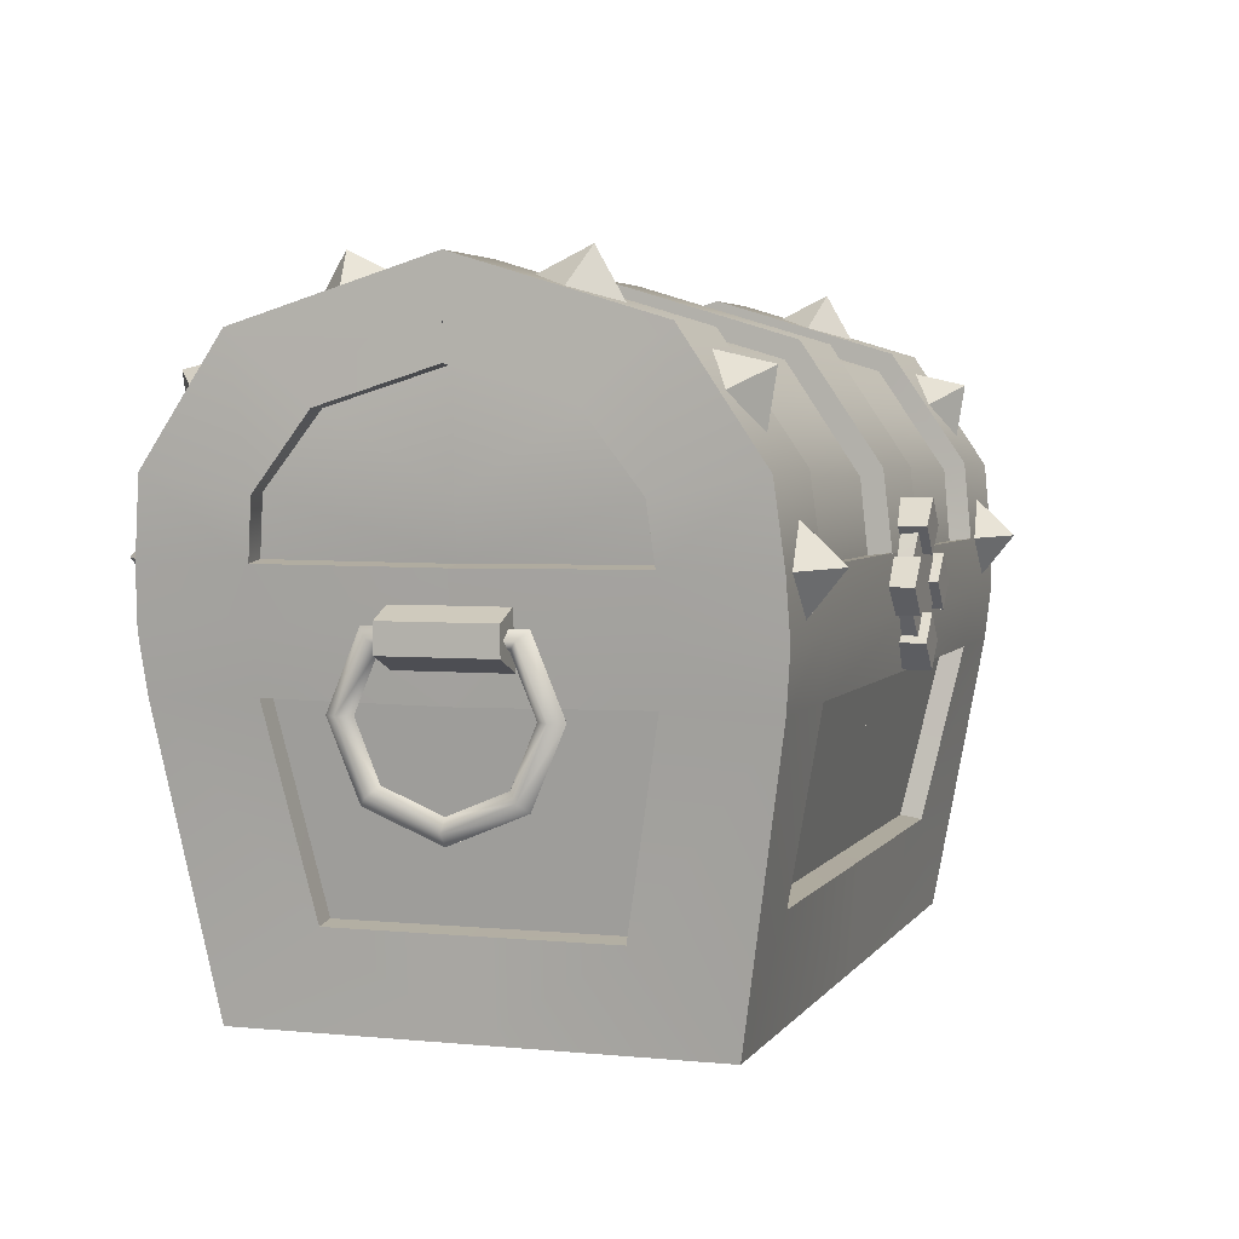
<metadata>
{"format":"obj","ext":"obj","renderer":"f3d","projection":"perspective","resolution":1024,"background":"white","views":[{"elev":3.8,"azim":-72.0,"up":"+Y"}]}
</metadata>
<code>
o chest
v 0.8289 0.625 0.09511
v 0.7641 0.5495 0.09511
v 0.8289 0.5756 0.09511
v 0.7641 0.5495 -0.09511
v 0.8289 0.5756 -0.09511
v 0.7641 0.6511 -0.09511
v 0.7641 0.6511 0.09511
v 0.8289 0.625 -0.09511
v 0.04706 0.7393 0.473
v 0.03679 0.7299 0.5173
v 0.03298 0.7251 0.473
v 2e-06 0.6926 0.5334
v 0.04706 0.7393 0.5334
v -0.03694 0.7298 0.5173
v -4e-06 0.6931 0.5173
v -0.0467 0.7396 0.4762
v -0.0467 0.7396 0.5334
v -0.0932 0.693 0.4766
v -0.08352 0.6833 0.5173
v -0.07904 0.6789 0.4766
v -0.04664 0.6459 0.5334
v -0.0932 0.693 0.5334
v -0.08404 0.6092 0.5173
v -0.04734 0.6464 0.5173
v -0.09349 0.5991 0.474
v -0.09349 0.5991 0.5334
v -0.04728 0.5518 0.471
v -0.03745 0.5622 0.5173
v -0.03297 0.5657 0.471
v 0 0.5987 0.5334
v -0.04728 0.5518 0.5334
v 0.03628 0.5617 0.5173
v -6e-06 0.5992 0.5173
v 0.04648 0.5515 0.4677
v 0.04648 0.5515 0.5334
v 0.09403 0.5985 0.4675
v 0.0838 0.6088 0.5173
v 0.07996 0.6127 0.4675
v 0.04712 0.6456 0.5334
v 0.09403 0.5985 0.5334
v 0.08376 0.6827 0.5173
v 0.04644 0.6461 0.5173
v 0.09432 0.6925 0.4701
v 0.09432 0.6925 0.5334
v -0.8289 0.5756 0.09545
v -0.7641 0.6511 0.09545
v -0.829 0.625 0.09532
v -0.829 0.5756 -0.09477
v -0.7641 0.5495 0.09532
v -0.7641 0.6511 -0.09511
v -0.829 0.625 -0.09511
v -0.03254 0.7255 0.4762
v -0.07918 0.6131 0.474
v 0.03241 0.5657 0.4677
v 0.08024 0.6783 0.4701
v -0.7641 0.5495 -0.09491
v 0.6638 0.168 0.2374
v 0.7202 0.5054 0
v 0.7209 0.5095 0.3034
v 0 1.007 0.3114
v 0.5921 0.8239 0.4362
v 0.5921 1.007 0.3116
v 0.5921 1.101 0
v 0.7595 0.8027 0.2958
v 0.7452 0.7027 0
v 0.7601 0.8006 0
v 0.4945 0.1948 0.379
v 0 0.5077 0.4445
v 0 0.1948 0.379
v 0.5772 0.6943 0.4497
v 2e-06 0.8191 0.4365
v 0 0.695 0.4493
v 0.76 0.923 0.2008
v 0.76 0.9845 0
v 0 0.04 0.2241
v 0.5102 0.04 0
v 0.5102 0.04 0.2241
v 0.8 1.141 0
v 0.8 0.9228 0.2007
v 0.8 0.9845 0
v 0.8 1.039 0.3362
v 0.7994 0.7994 0.2956
v 0.8 0.8318 0.4745
v 0.7868 0.7003 0.3063
v 0.76 0.5011 0.484
v 0.7034 0.1624 0.2374
v 0.7605 0.504 0.3034
v 0.6893 0 0
v 0.6893 -0 0.4021
v 0 -0 0.4021
v 0.4945 0.1884 0.4184
v 0 0.1884 0.4184
v 0.7849 0.6976 0.4892
v 0.5921 0.8372 0.4739
v 0.5772 0.6988 0.4895
v 0.5921 1.039 0.3362
v 0.5102 -0 0.2241
v 0.5102 0 0
v 0.7849 0.6982 0
v 0.774 0.6019 0.3079
v 0.7731 0.5989 0
v 0.5623 0.6003 0.4938
v 0 0.6994 0.489
v 0 0.6002 0.4932
v 0.7731 0.5991 0.4933
v 0.7598 0.4998 0
v 0.5453 0.5023 0.4846
v 0 0.5013 0.4839
v 0.5921 1.141 0
v 0.7034 0.1624 0
v 0.7472 0.7054 0.3064
v 0.5453 0.5088 0.4451
v 0 -0 0.2241
v 0.8175 0.5999 0.1128
v 0.7975 0.4868 0.138
v 0.7975 0.5846 0.09746
v 0.7975 0.6152 0.1281
v 0.8175 0.4868 0.1597
v 0.8175 0.5999 -0.1134
v 0.7975 0.6152 -0.1288
v 0.7975 0.4868 -0.1387
v 0.8175 0.4868 -0.1603
v 0.7975 0.4868 -0.182
v 0.8175 0.3737 -0.1134
v 0.7975 0.389 -0.09814
v 0.7975 0.3584 -0.1288
v 0.8175 0.3268 0
v 0.7975 0.3485 0
v 0.7975 0.3052 0
v 0.8175 0.3737 0.1128
v 0.7975 0.389 0.09746
v 0.7975 0.3584 0.1281
v 0.7975 0.4868 0.1813
v 0.1867 0.6146 -0.5133
v 0.3749 0.6334 -0.4863
v 0.3749 0.6146 -0.5134
v 0.3749 0.5673 -0.4863
v 0.1867 0.5861 -0.5132
v 0.3749 0.5861 -0.5134
v 0.1867 0.5673 -0.4861
v 0.1867 0.6334 -0.4861
v 0.1021 0.8345 0.4745
v -0.1057 0.6982 0.4895
v 0.1021 0.6982 0.4892
v -0.1057 0.8345 0.4739
v 0.1021 1.039 0.3362
v -0.1057 1.039 0.3362
v 0.1021 1.141 0
v -0.1057 1.141 0
v -0.1057 0.6982 -0.4895
v 0.1021 0.8345 -0.4745
v 0.1021 0.6982 -0.4892
v -0.1057 0.8345 -0.4739
v 0.1021 1.039 -0.3362
v -0.1057 1.039 -0.3362
v 0.1022 0.8173 0.4275
v -0.1057 0.8173 0.427
v -0.1057 0.6927 0.4398
v -0.1057 0.9985 0.3065
v 0.1022 0.9985 0.3065
v -0.1057 1.091 0
v 0.1021 1.091 0
v -0.1057 0.8173 -0.427
v -0.1057 0.6927 -0.4398
v 0.1022 0.8173 -0.4275
v -0.1057 0.9985 -0.3065
v 0.1022 0.9985 -0.3065
v 0.1416 0.6456 0.5334
v 0 0.7862 0.4758
v -0.1397 0.6465 0.477
v -8e-06 0.5044 0.5334
v 0 0.7862 0.5334
v -8e-06 0.5044 0.468
v 0.1416 0.6456 0.4672
v -0.1397 0.6465 0.5334
v 0.681 0.6275 0.4912
v 0.7517 0.698 0.4864
v 0.681 0.7026 0.5521
v 0.681 0.7686 0.4815
v 0.6103 0.698 0.4864
v 0.6959 0.8864 0.4389
v 0.7666 0.9451 0.3995
v 0.6959 0.9819 0.4541
v 0.6959 1.004 0.36
v 0.6252 0.9451 0.3995
v 0.696 1.069 0.2356
v 0.7667 1.09 0.1681
v 0.696 1.153 0.1877
v 0.696 1.111 0.1006
v 0.6253 1.09 0.1681
v 0.681 0.6275 -0.4935
v 0.681 0.7026 -0.5544
v 0.7517 0.698 -0.4886
v 0.681 0.7686 -0.4838
v 0.6103 0.698 -0.4886
v 0.6959 0.8864 -0.4412
v 0.6959 0.9819 -0.4564
v 0.7666 0.9451 -0.4017
v 0.6959 1.004 -0.3623
v 0.6252 0.9451 -0.4017
v 0.696 1.069 -0.2379
v 0.696 1.153 -0.19
v 0.7667 1.09 -0.1704
v 0.696 1.111 -0.1029
v 0.6253 1.09 -0.1704
v 0.6638 0.168 -0.2376
v 0.6638 0.168 0
v 0.5921 0.8239 -0.4364
v 0 1.007 -0.3116
v 0.5921 1.007 -0.3118
v 0.7595 0.8027 -0.296
v 0.7472 0.7054 -0.3066
v 0.4945 0.1948 -0.3792
v 0 0.5077 -0.4447
v 0.5453 0.5088 -0.4453
v 2e-06 0.8191 -0.4367
v 0.5772 0.6943 -0.4499
v 0 0.695 -0.4495
v 0.76 0.923 -0.201
v 0 0.04 -0.2243
v 0.5102 0.04 -0.2243
v 0.8 0.9228 -0.2009
v 0.8 1.039 -0.3364
v 0.7994 0.7994 -0.2958
v 0.8 0.8318 -0.4747
v 0.7868 0.7003 -0.3065
v 0.7849 0.6976 -0.4894
v 0.76 0.5011 -0.4842
v 0.7034 0.1624 -0.2376
v 0.6893 0 -0.4023
v 0 0 -0.4023
v 0.4945 0.1884 -0.4187
v 0.5921 0.8372 -0.4741
v 0.5921 1.039 -0.3364
v 0.5102 0 -0.2243
v 0.774 0.6019 -0.3081
v 0.5623 0.6003 -0.494
v 0 0.6994 -0.4893
v 0.5772 0.6988 -0.4897
v 0.5453 0.5023 -0.4848
v 0.7605 0.504 -0.3036
v 0 0.6002 -0.4935
v 0.7731 0.5991 -0.4935
v 0.7209 0.5095 -0.3036
v 0 0.1884 -0.4187
v 0 0.5013 -0.4842
v 0 0 -0.2243
v 0.7775 0.5999 0.1128
v 0.7975 0.4868 0.138
v 0.7775 0.4868 0.1597
v 0.7975 0.6152 0.1281
v 0.7975 0.4868 0.1813
v 0.7976 0.5846 -0.09814
v 0.7975 0.5846 0.09746
v 0.7776 0.5999 -0.1134
v 0.7976 0.4868 -0.1387
v 0.7775 0.4868 -0.1603
v 0.7975 0.4868 -0.182
v 0.7975 0.6152 -0.1288
v 0.7975 0.389 -0.09814
v 0.7775 0.3737 -0.1134
v 0.7976 0.3584 -0.1288
v 0.7775 0.3268 -2e-06
v 0.7976 0.3052 -2e-06
v 0.7775 0.3737 0.1128
v 0.7975 0.3485 -2e-06
v 0.7975 0.3584 0.1281
v -0.6639 0.168 0.2374
v -0.7203 0.5054 0
v -0.6639 0.168 0
v -0.5922 0.8239 0.4362
v -4.6e-05 1.007 0.3114
v -0.5921 1.007 0.3116
v -0.5921 1.101 0
v -0.7596 0.8027 0.2958
v -0.7452 0.7027 0
v -0.7472 0.7054 0.3064
v -0.4945 0.1948 0.379
v -7.4e-05 0.5077 0.4445
v -0.5454 0.5088 0.4451
v -0.000114 0.8191 0.4365
v -0.5772 0.6943 0.4497
v -6.6e-05 0.695 0.4493
v -0.76 0.923 0.2008
v -0.7601 0.8006 0
v -0.5103 0.04 0
v -4.6e-05 0.04 0.2241
v -0.5103 0.04 0.2241
v -0.8001 1.141 0
v -0.8001 0.9228 0.2007
v -0.8001 1.039 0.3362
v -0.7995 0.7994 0.2956
v -0.8001 0.8318 0.4745
v -0.7869 0.7003 0.3063
v -0.7849 0.6976 0.4892
v -0.76 0.5011 0.484
v -0.7035 0.1624 0.2374
v -0.6893 -0 0.4021
v -0.6893 0 0
v -4.6e-05 -0 0.4021
v -0.4945 0.1884 0.4187
v -0.592 0.8372 0.4739
v -0.5921 1.039 0.3362
v -0.5103 -0 0.2243
v -0.7731 0.5989 0
v -0.785 0.6982 0
v -0.5623 0.6003 0.4938
v 2.8e-05 0.6994 0.489
v -0.5772 0.6988 0.4895
v -0.7741 0.6019 0.3081
v -0.5453 0.5023 0.4846
v -0.7606 0.504 0.3034
v -0.7599 0.4998 0
v -4.6e-05 0.6002 0.4932
v -0.7731 0.5991 0.4933
v -0.5921 1.141 2e-06
v -0.7209 0.5095 0.3034
v -0.7035 0.1624 0
v -0.8 0.9845 0
v -4.6e-05 0.1948 0.379
v -4.6e-05 0.1884 0.4187
v -4.6e-05 0.5013 0.4842
v -0.5103 0 0
v -4.6e-05 -0 0.2243
v -0.8176 0.5999 0.1128
v -0.7976 0.4868 0.138
v -0.8176 0.4868 0.1597
v -0.7976 0.6152 0.1281
v -0.7976 0.4868 0.1813
v -0.7976 0.5846 0.09746
v -0.8176 0.5999 -0.1134
v -0.7976 0.5846 -0.09814
v -0.7976 0.6152 -0.1288
v -0.8176 0.4868 -0.1601
v -0.7975 0.4868 -0.182
v -0.7975 0.389 -0.09814
v -0.8176 0.3737 -0.1134
v -0.7976 0.3584 -0.1288
v -0.8176 0.3268 -2e-06
v -0.7976 0.3052 -2e-06
v -0.8176 0.3737 0.113
v -0.7976 0.3485 -2e-06
v -0.7976 0.3584 0.1281
v -0.7976 0.389 0.09767
v -0.375 0.6334 -0.4861
v -0.1867 0.6146 -0.5133
v -0.375 0.6146 -0.5132
v -0.3749 0.5673 -0.4863
v -0.1867 0.5861 -0.5132
v -0.1867 0.5673 -0.4861
v -0.375 0.5861 -0.5134
v -0.1867 0.6334 -0.4861
v -0.6811 0.6275 0.4914
v -0.6811 0.7026 0.5521
v -0.7517 0.698 0.4864
v -0.6811 0.7686 0.4815
v -0.6103 0.698 0.4864
v -0.696 0.8864 0.4389
v -0.696 0.9819 0.4541
v -0.7667 0.9451 0.3995
v -0.696 1.004 0.36
v -0.6253 0.9451 0.3995
v -0.6961 1.069 0.2356
v -0.6961 1.153 0.1879
v -0.7668 1.09 0.1683
v -0.6961 1.111 0.1006
v -0.6254 1.09 0.1681
v -0.6811 0.6275 -0.4935
v -0.7518 0.698 -0.4884
v -0.6811 0.7026 -0.5544
v -0.6811 0.7686 -0.4836
v -0.6103 0.698 -0.4886
v -0.696 0.8864 -0.441
v -0.7667 0.9451 -0.4017
v -0.696 0.9819 -0.4562
v -0.696 1.004 -0.3623
v -0.6253 0.9451 -0.4017
v -0.6961 1.069 -0.2379
v -0.7668 1.09 -0.1704
v -0.6961 1.153 -0.19
v -0.6961 1.111 -0.1029
v -0.6254 1.09 -0.1702
v -0.6639 0.168 -0.2376
v -0.721 0.5095 -0.3034
v -4.6e-05 1.007 -0.3114
v -0.5922 0.8239 -0.4364
v -0.5921 1.007 -0.3118
v -0.5921 1.101 -2e-06
v -0.7596 0.8027 -0.296
v -0.7452 0.7027 -2e-06
v -0.7601 0.8006 -2e-06
v -0.4945 0.1948 -0.379
v -7.4e-05 0.5077 -0.4447
v -4.6e-05 0.1948 -0.3792
v -0.5773 0.6943 -0.4499
v -0.000114 0.8191 -0.4365
v -6.6e-05 0.695 -0.4493
v -0.7601 0.923 -0.201
v -0.7601 0.9845 -2e-06
v -4.6e-05 0.04 -0.2243
v -0.5103 0.04 -2e-06
v -0.5103 0.04 -0.2243
v -0.8001 0.9228 -0.2009
v -0.8001 0.9845 0
v -0.8001 1.039 -0.3364
v -0.7995 0.7994 -0.2956
v -0.8001 0.8318 -0.4745
v -0.7869 0.7003 -0.3065
v -0.76 0.5011 -0.4842
v -0.7035 0.1624 -0.2376
v -0.7606 0.504 -0.3036
v -0.6893 0 -2e-06
v -0.6893 0 -0.4021
v -4.6e-05 0 -0.4023
v -0.4945 0.1884 -0.4187
v -4.6e-05 0.1884 -0.4187
v -0.7849 0.6976 -0.4894
v -0.5921 0.8372 -0.4741
v -0.5772 0.6988 -0.4897
v -0.5921 1.141 -2e-06
v -0.5921 1.039 -0.3364
v -0.5103 0 -0.2243
v -0.5103 0 -2e-06
v -0.785 0.6982 -2e-06
v -0.7741 0.6019 -0.3081
v -0.7731 0.5989 -2e-06
v -0.5623 0.6003 -0.494
v -4.6e-05 0.6994 -0.4893
v -4.6e-05 0.6002 -0.4935
v -0.7731 0.5991 -0.4935
v -0.7599 0.4998 -2e-06
v -0.5453 0.5023 -0.4848
v -4.6e-05 0.5013 -0.4842
v -0.7035 0.1624 -2e-06
v -0.7472 0.7054 -0.3066
v -0.5454 0.5088 -0.4453
v -4.6e-05 0 -0.2243
v -0.7776 0.5999 0.1128
v -0.7976 0.4868 0.138
v -0.7976 0.5846 0.09746
v -0.7976 0.6152 0.1281
v -0.7776 0.4868 0.1597
v -0.7776 0.5999 -0.1134
v -0.7976 0.6152 -0.1288
v -0.7976 0.4868 -0.1387
v -0.7776 0.4868 -0.1603
v -0.7976 0.4868 -0.182
v -0.7776 0.3737 -0.1134
v -0.7976 0.389 -0.09814
v -0.7976 0.3584 -0.1288
v -0.7776 0.3268 -2e-06
v -0.7976 0.3485 -2e-06
v -0.7976 0.3052 -2e-06
v -0.7776 0.3737 0.1128
v -0.7976 0.389 0.09746
v -0.7976 0.3584 0.1281
v -0.7976 0.4868 0.1813
v 0 1.101 0
v 0 0.04 0
v 0.7975 0.5846 -0.09814
v 0.1022 0.6927 0.4395
v 0.1022 0.6927 -0.4395
v 0 0.1948 -0.3792
v 0.7976 0.389 0.09746
v -5.6e-05 1.101 0
v -0.7601 0.9845 0
v -4.6e-05 0.04 0
v -0.7976 0.4868 -0.1385
v -0.6639 0.168 -2e-06
v -5.6e-05 1.101 -2e-06
v -4.6e-05 0.04 -2e-06
v -0.7976 0.5846 -0.09814
f 1 2 3
f 3 4 5
f 1 6 7
f 5 6 8
f 9 10 11
f 12 10 13
f 12 14 15
f 16 14 17
f 18 19 20
f 21 19 22
f 21 23 24
f 25 23 26
f 27 28 29
f 30 28 31
f 30 32 33
f 34 32 35
f 36 37 38
f 39 37 40
f 39 41 42
f 43 41 44
f 45 46 47
f 48 49 45
f 47 50 51
f 50 48 51
f 1 7 2
f 3 2 4
f 1 8 6
f 5 4 6
f 9 13 10
f 12 15 10
f 12 17 14
f 16 52 14
f 18 22 19
f 21 24 19
f 21 26 23
f 25 53 23
f 27 31 28
f 30 33 28
f 30 35 32
f 34 54 32
f 36 40 37
f 39 42 37
f 39 44 41
f 43 55 41
f 45 49 46
f 48 56 49
f 47 46 50
f 50 56 48
f 57 58 59
f 60 61 62
f 63 60 62
f 64 65 66
f 67 68 69
f 70 71 72
f 73 66 74
f 75 76 77
f 78 79 80
f 81 82 79
f 83 84 82
f 85 86 87
f 88 86 89
f 90 91 92
f 85 91 89
f 93 94 95
f 81 94 83
f 78 96 81
f 88 97 98
f 90 97 89
f 99 100 101
f 102 103 104
f 100 93 105
f 102 85 105
f 101 87 106
f 107 104 108
f 100 85 87
f 95 105 93
f 103 70 72
f 95 61 70
f 94 62 61
f 109 62 96
f 106 59 58
f 86 59 87
f 110 57 86
f 99 111 84
f 80 73 74
f 79 64 73
f 84 64 82
f 91 69 92
f 91 112 67
f 108 112 107
f 97 76 98
f 113 77 97
f 3 8 1
f 114 115 116
f 117 118 114
f 116 119 114
f 114 120 117
f 119 121 122
f 120 122 123
f 124 121 125
f 126 122 124
f 127 125 128
f 129 124 127
f 130 128 131
f 132 127 130
f 130 115 118
f 132 118 133
f 134 135 136
f 137 138 139
f 137 136 135
f 134 140 141
f 139 134 136
f 142 143 144
f 145 146 147
f 147 148 149
f 150 151 152
f 153 154 151
f 149 154 155
f 144 156 142
f 143 157 158
f 145 159 157
f 160 142 156
f 159 149 161
f 148 160 162
f 163 150 164
f 165 152 151
f 166 153 163
f 167 151 154
f 149 166 161
f 148 167 154
f 24 42 15
f 41 11 10
f 14 20 19
f 28 53 29
f 54 37 32
f 24 14 19
f 37 33 32
f 168 43 44
f 169 13 9
f 26 170 25
f 27 171 31
f 23 33 24
f 10 42 41
f 172 16 17
f 170 22 18
f 173 35 171
f 168 36 174
f 175 21 22
f 172 12 13
f 40 44 39
f 31 35 30
f 176 177 178
f 177 179 178
f 179 180 178
f 180 176 178
f 181 182 183
f 182 184 183
f 184 185 183
f 185 181 183
f 186 187 188
f 187 189 188
f 189 190 188
f 190 186 188
f 191 192 193
f 193 192 194
f 194 192 195
f 195 192 191
f 196 197 198
f 198 197 199
f 199 197 200
f 200 197 196
f 201 202 203
f 203 202 204
f 204 202 205
f 205 202 201
f 206 58 207
f 208 209 210
f 209 63 210
f 211 65 212
f 213 214 215
f 216 217 218
f 219 66 211
f 76 220 221
f 78 222 223
f 223 224 225
f 225 226 227
f 228 229 230
f 229 88 230
f 231 232 230
f 232 228 230
f 227 233 225
f 233 223 225
f 234 78 223
f 88 235 230
f 235 231 230
f 236 99 101
f 237 238 239
f 236 227 226
f 237 228 240
f 241 101 106
f 240 242 237
f 228 236 241
f 239 243 237
f 238 217 239
f 239 208 233
f 233 210 234
f 210 109 234
f 106 244 241
f 244 229 241
f 206 110 229
f 212 99 226
f 80 219 222
f 222 211 224
f 211 226 224
f 245 213 232
f 232 215 240
f 215 246 240
f 76 235 98
f 221 247 235
f 248 249 250
f 251 250 252
f 248 253 254
f 251 255 248
f 256 255 257
f 258 255 259
f 260 257 261
f 262 257 258
f 263 260 261
f 264 261 262
f 265 266 263
f 267 263 264
f 249 265 250
f 250 267 252
f 268 269 270
f 271 272 273
f 272 274 273
f 275 276 277
f 278 279 280
f 281 282 283
f 284 285 275
f 286 287 288
f 289 290 291
f 291 292 293
f 293 294 295
f 296 297 298
f 297 299 298
f 300 301 298
f 301 296 298
f 295 302 293
f 302 291 293
f 303 289 291
f 299 304 298
f 304 300 298
f 305 294 306
f 307 308 309
f 310 295 294
f 307 296 311
f 312 305 313
f 311 314 307
f 296 310 312
f 309 315 307
f 283 309 308
f 309 271 302
f 302 273 303
f 273 316 303
f 313 317 312
f 317 297 312
f 268 318 297
f 277 306 294
f 319 284 290
f 290 275 292
f 275 294 292
f 320 301 321
f 301 280 311
f 311 279 322
f 323 288 304
f 288 324 304
f 47 48 45
f 325 326 327
f 328 327 329
f 330 331 332
f 325 333 331
f 334 332 331
f 334 333 335
f 336 334 337
f 338 334 335
f 339 336 337
f 340 337 338
f 341 342 339
f 343 339 340
f 327 344 341
f 329 341 343
f 345 346 347
f 348 349 350
f 348 347 351
f 350 346 352
f 346 351 347
f 353 354 355
f 355 354 356
f 356 354 357
f 357 354 353
f 358 359 360
f 360 359 361
f 361 359 362
f 362 359 358
f 363 364 365
f 365 364 366
f 366 364 367
f 367 364 363
f 368 369 370
f 369 371 370
f 371 372 370
f 372 368 370
f 373 374 375
f 374 376 375
f 376 377 375
f 377 373 375
f 378 379 380
f 379 381 380
f 381 382 380
f 382 378 380
f 383 269 384
f 385 386 387
f 388 385 387
f 389 390 391
f 392 393 394
f 395 396 397
f 398 391 399
f 400 401 402
f 289 403 404
f 405 406 403
f 407 408 406
f 409 410 411
f 412 410 413
f 414 415 416
f 409 415 413
f 417 418 419
f 405 418 407
f 405 420 421
f 412 422 423
f 414 422 413
f 424 425 426
f 427 428 429
f 425 417 430
f 427 409 430
f 426 411 431
f 432 429 433
f 425 409 411
f 419 430 417
f 428 395 397
f 419 386 395
f 418 387 386
f 420 387 421
f 431 384 269
f 410 384 411
f 434 383 410
f 424 435 408
f 403 399 404
f 403 389 398
f 408 389 406
f 415 394 416
f 415 436 392
f 433 436 432
f 422 401 423
f 437 402 422
f 438 439 440
f 441 442 438
f 440 443 438
f 438 444 441
f 443 445 446
f 444 446 447
f 448 445 449
f 450 446 448
f 451 449 452
f 453 448 451
f 454 452 455
f 456 451 454
f 454 439 442
f 456 442 457
f 57 207 58
f 60 71 61
f 63 458 60
f 64 111 65
f 67 112 68
f 70 61 71
f 73 64 66
f 75 459 76
f 78 81 79
f 81 83 82
f 83 93 84
f 85 89 86
f 88 110 86
f 90 89 91
f 85 107 91
f 93 83 94
f 81 96 94
f 78 109 96
f 88 89 97
f 90 113 97
f 99 84 100
f 102 95 103
f 100 84 93
f 102 107 85
f 101 100 87
f 107 102 104
f 100 105 85
f 95 102 105
f 103 95 70
f 95 94 61
f 94 96 62
f 109 63 62
f 106 87 59
f 86 57 59
f 110 207 57
f 99 65 111
f 80 79 73
f 79 82 64
f 84 111 64
f 91 67 69
f 91 107 112
f 108 68 112
f 97 77 76
f 113 75 77
f 3 5 8
f 114 118 115
f 117 133 118
f 116 460 119
f 114 119 120
f 119 460 121
f 120 119 122
f 124 122 121
f 126 123 122
f 127 124 125
f 129 126 124
f 130 127 128
f 132 129 127
f 130 131 115
f 132 130 118
f 134 141 135
f 137 140 138
f 137 139 136
f 134 138 140
f 139 138 134
f 142 145 143
f 145 142 146
f 147 146 148
f 150 153 151
f 153 155 154
f 149 148 154
f 144 461 156
f 143 145 157
f 145 147 159
f 160 146 142
f 159 147 149
f 148 146 160
f 163 153 150
f 165 462 152
f 166 155 153
f 167 165 151
f 149 155 166
f 148 162 167
f 24 33 42
f 41 55 11
f 14 52 20
f 28 23 53
f 54 38 37
f 24 15 14
f 37 42 33
f 168 174 43
f 169 172 13
f 26 175 170
f 27 173 171
f 23 28 33
f 10 15 42
f 172 169 16
f 170 175 22
f 173 34 35
f 168 40 36
f 175 26 21
f 172 17 12
f 40 168 44
f 31 171 35
f 206 244 58
f 208 216 209
f 209 458 63
f 211 66 65
f 213 463 214
f 216 208 217
f 219 74 66
f 76 459 220
f 78 80 222
f 223 222 224
f 225 224 226
f 228 241 229
f 229 110 88
f 231 245 232
f 232 240 228
f 227 239 233
f 233 234 223
f 234 109 78
f 88 98 235
f 235 247 231
f 236 226 99
f 237 242 238
f 236 243 227
f 237 243 228
f 241 236 101
f 240 246 242
f 228 243 236
f 239 227 243
f 238 218 217
f 239 217 208
f 233 208 210
f 210 63 109
f 106 58 244
f 244 206 229
f 206 207 110
f 212 65 99
f 80 74 219
f 222 219 211
f 211 212 226
f 245 463 213
f 232 213 215
f 215 214 246
f 76 221 235
f 221 220 247
f 248 254 249
f 251 248 250
f 248 255 253
f 251 259 255
f 256 253 255
f 258 257 255
f 260 256 257
f 262 261 257
f 263 266 260
f 264 263 261
f 265 464 266
f 267 265 263
f 249 464 265
f 250 265 267
f 268 317 269
f 271 281 272
f 272 465 274
f 275 285 276
f 278 320 279
f 281 271 282
f 284 466 285
f 286 467 287
f 289 319 290
f 291 290 292
f 293 292 294
f 296 312 297
f 297 318 299
f 300 321 301
f 301 311 296
f 295 309 302
f 302 303 291
f 303 316 289
f 299 323 304
f 304 324 300
f 305 310 294
f 307 314 308
f 310 315 295
f 307 315 296
f 312 310 305
f 311 322 314
f 296 315 310
f 309 295 315
f 283 282 309
f 309 282 271
f 302 271 273
f 273 274 316
f 313 269 317
f 317 268 297
f 268 270 318
f 277 276 306
f 319 466 284
f 290 284 275
f 275 277 294
f 320 278 301
f 301 278 280
f 311 280 279
f 323 286 288
f 288 287 324
f 47 51 48
f 325 330 326
f 328 325 327
f 330 325 331
f 325 328 333
f 334 468 332
f 334 331 333
f 336 468 334
f 338 337 334
f 339 342 336
f 340 339 337
f 341 344 342
f 343 341 339
f 327 326 344
f 329 327 341
f 345 352 346
f 348 351 349
f 348 345 347
f 350 349 346
f 346 349 351
f 383 469 269
f 385 396 386
f 388 470 385
f 389 435 390
f 392 436 393
f 395 386 396
f 398 389 391
f 400 471 401
f 289 405 403
f 405 407 406
f 407 417 408
f 409 413 410
f 412 434 410
f 414 413 415
f 409 432 415
f 417 407 418
f 405 421 418
f 405 289 420
f 412 413 422
f 414 437 422
f 424 408 425
f 427 419 428
f 425 408 417
f 427 432 409
f 426 425 411
f 432 427 429
f 425 430 409
f 419 427 430
f 428 419 395
f 419 418 386
f 418 421 387
f 420 388 387
f 431 411 384
f 410 383 384
f 434 469 383
f 424 390 435
f 403 398 399
f 403 406 389
f 408 435 389
f 415 392 394
f 415 432 436
f 433 393 436
f 422 402 401
f 437 400 402
f 438 442 439
f 441 457 442
f 440 472 443
f 438 443 444
f 443 472 445
f 444 443 446
f 448 446 445
f 450 447 446
f 451 448 449
f 453 450 448
f 454 451 452
f 456 453 451
f 454 455 439
f 456 454 442

</code>
